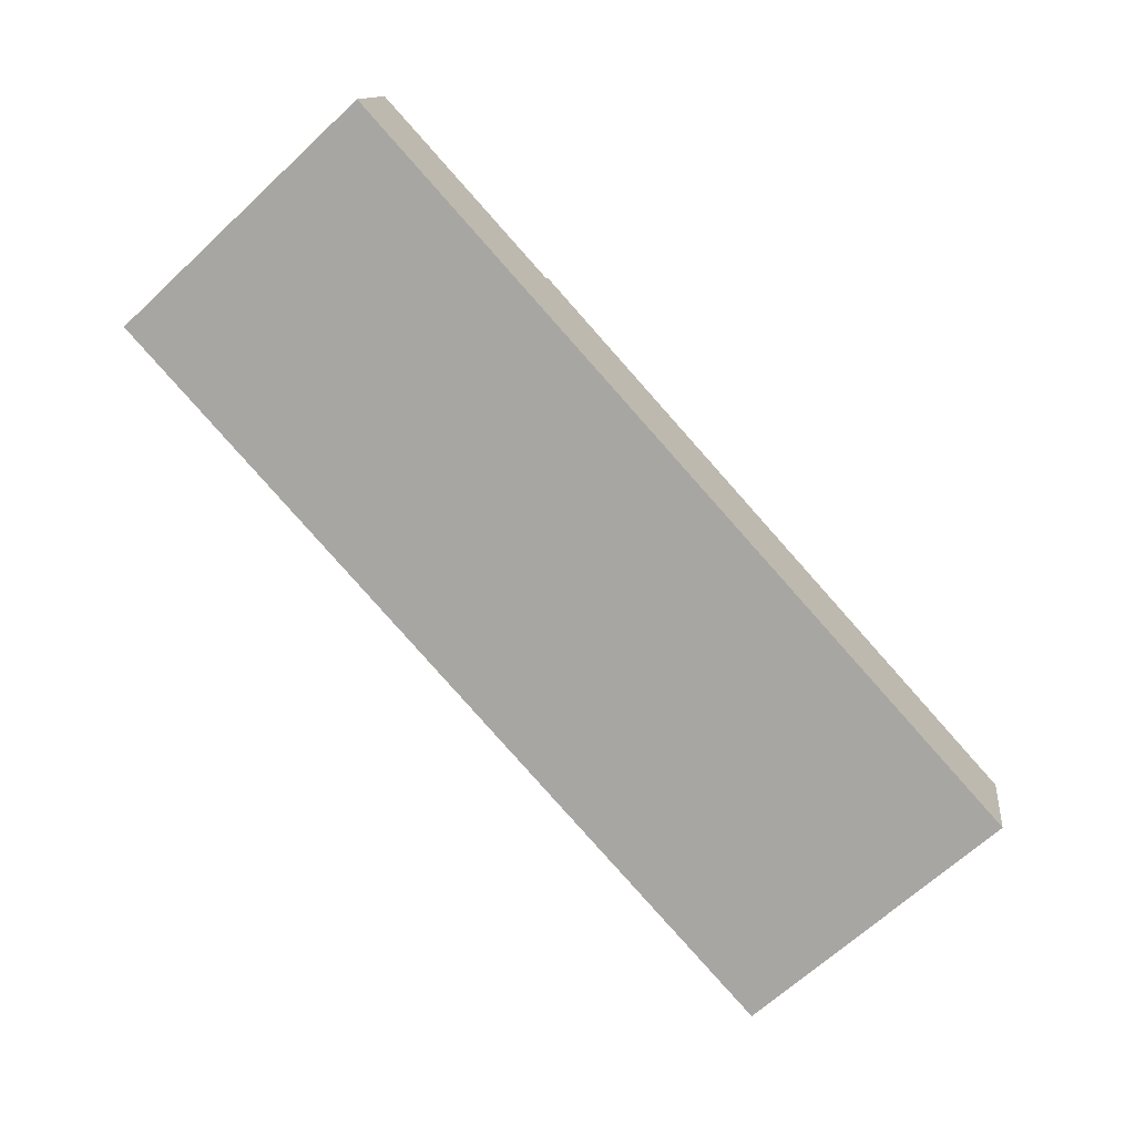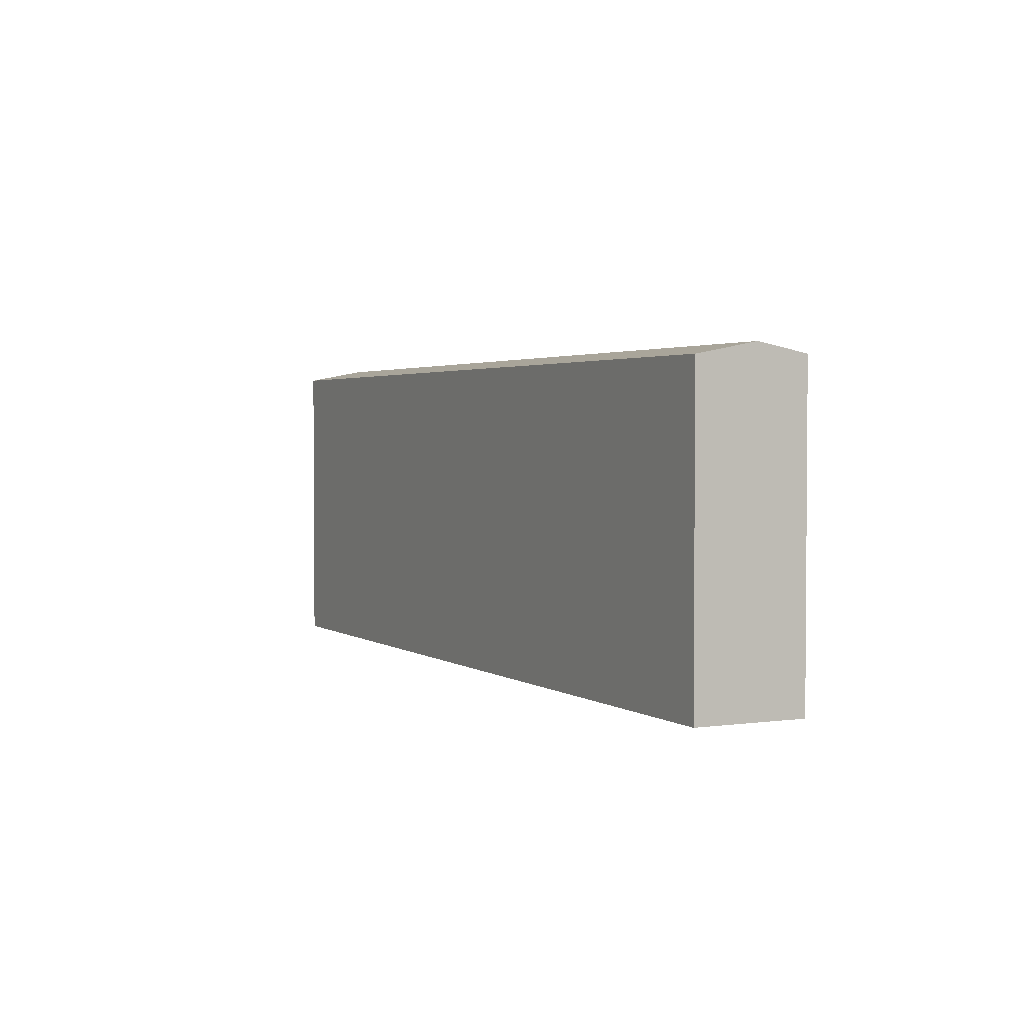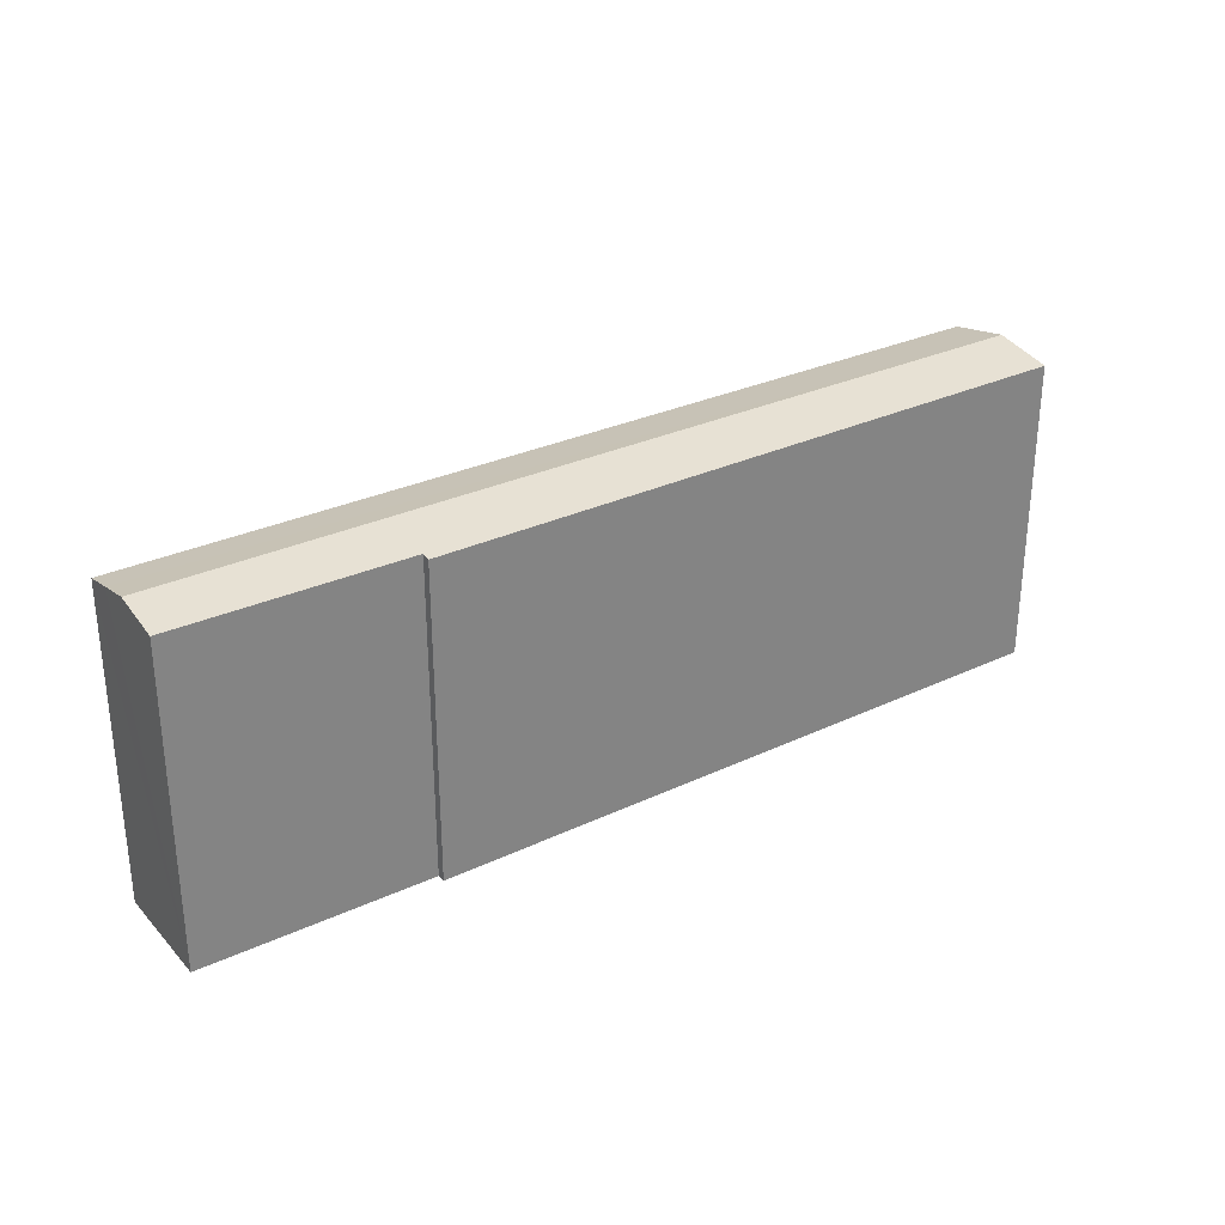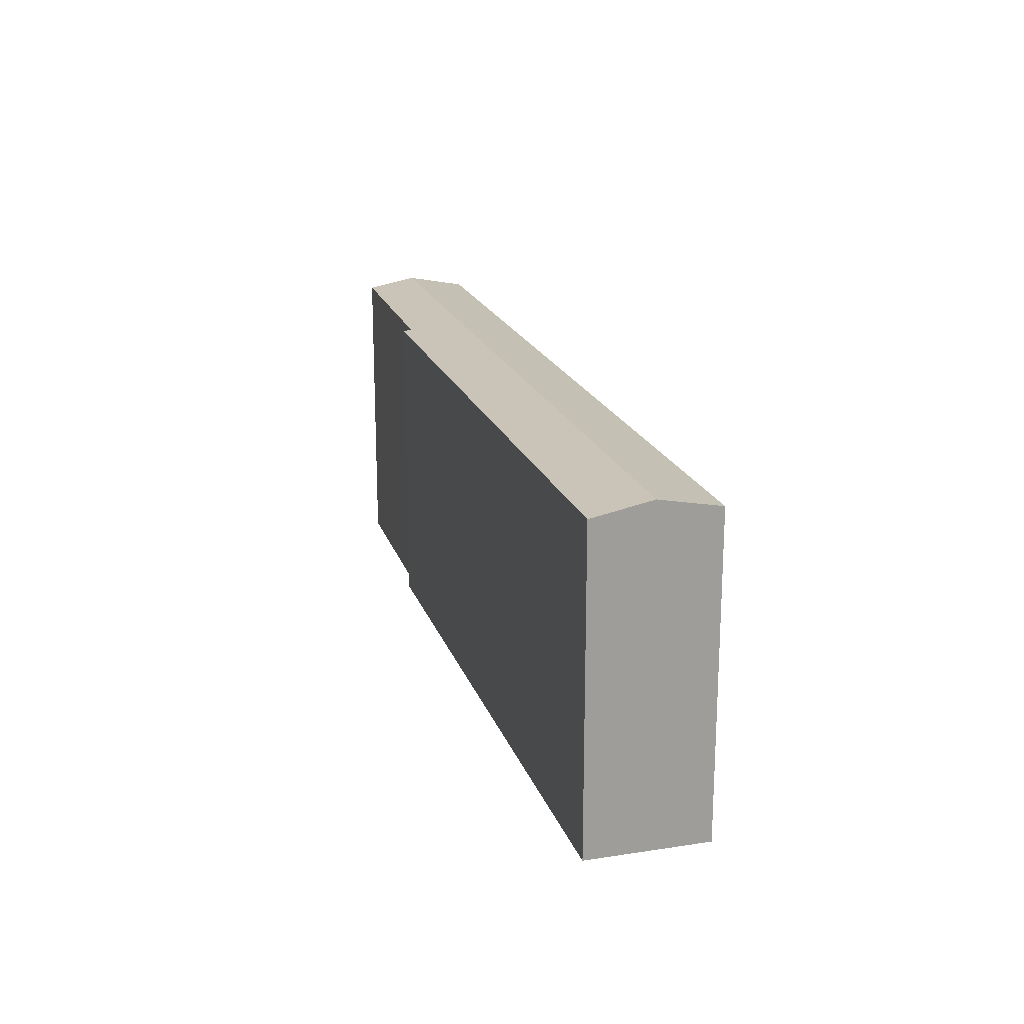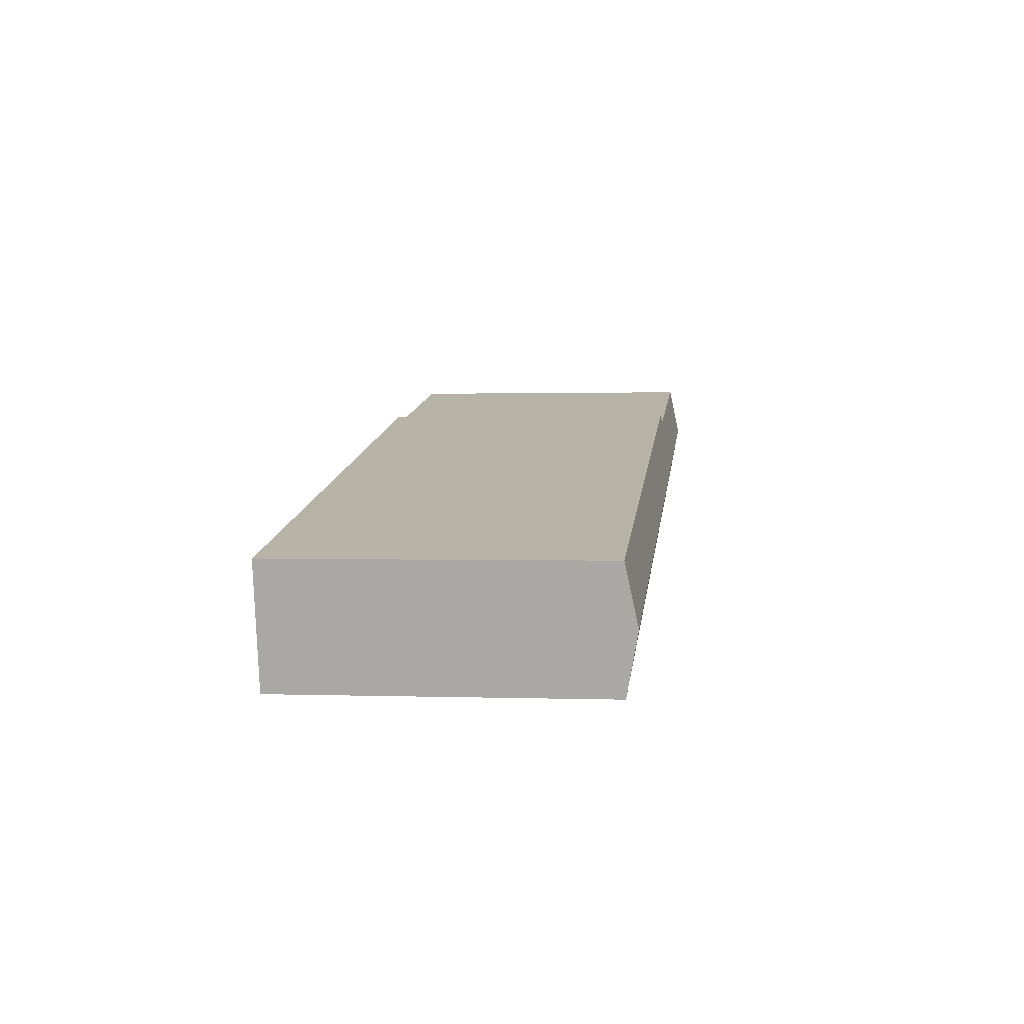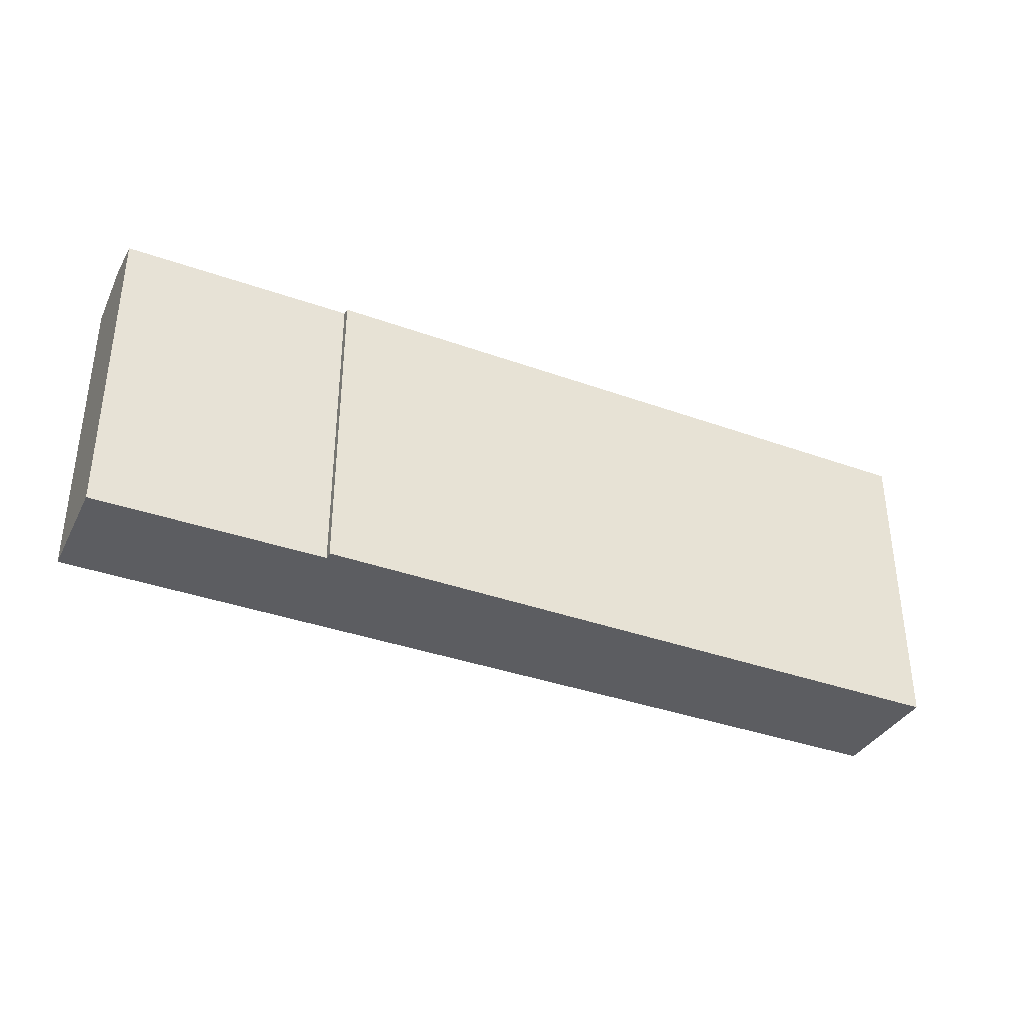
<metadata>
{"format":"obj","ext":"obj","renderer":"f3d","projection":"perspective","resolution":1024,"background":"white","views":[{"elev":-67.1,"azim":-47.1,"up":"+Z"},{"elev":2.5,"azim":-104.6,"up":"+Y"},{"elev":29.6,"azim":-22.6,"up":"+Y"},{"elev":19.2,"azim":86.4,"up":"+Y"},{"elev":0.9,"azim":97.3,"up":"+Z"},{"elev":-36.4,"azim":-13.0,"up":"+Y"}]}
</metadata>
<code>
v  63.06 22.85 -9.093
v  17.67 22.02 5.074
v  63.96 22.05 -5.029
v  17.55 22.13 4.505
v  0.903 22.85 4.263
v  1.68 22.16 7.761
v  1.561 22.16 7.785
v  0.857 22.85 4.273
v  54.74 22.03 -11.69
v  62.13 22.03 -13.27
v  27.5 22.02 -5.873
v  0 22.01 1.348e-15
v  0.402 22.41 2.007
v  1.561 -4.767e-16 7.785
v  0.857 -2.616e-16 4.273
v  0 0 0
v  0.402 -1.229e-16 2.007
v  17.55 -2.759e-16 4.505
v  17.67 -3.107e-16 5.074
v  1.68 -4.752e-16 7.761
v  63.96 3.079e-16 -5.029
v  62.13 8.124e-16 -13.27
v  63.06 5.568e-16 -9.093
v  54.74 7.158e-16 -11.69
v  27.5 3.596e-16 -5.873
g defaultobject
f 1 2 3
f 2 1 4
f 4 1 5
f 4 5 6
f 6 5 7
f 7 5 8
f 9 1 10
f 1 9 11
f 1 11 12
f 1 12 13
f 1 13 5
f 5 13 8
f 13 7 8
f 7 13 14
f 14 13 12
f 14 12 15
f 15 12 16
f 15 16 17
f 18 2 4
f 2 18 19
f 14 6 7
f 6 14 4
f 4 14 18
f 18 14 20
f 2 21 3
f 21 2 19
f 3 10 1
f 10 3 21
f 10 21 22
f 22 21 23
f 22 9 10
f 9 22 11
f 11 22 24
f 11 24 25
f 11 25 12
f 12 25 16
f 19 23 21
f 23 19 22
f 22 19 24
f 24 19 25
f 25 19 18
f 25 18 16
f 16 18 20
f 16 20 15
f 15 20 14
f 16 15 17

</code>
